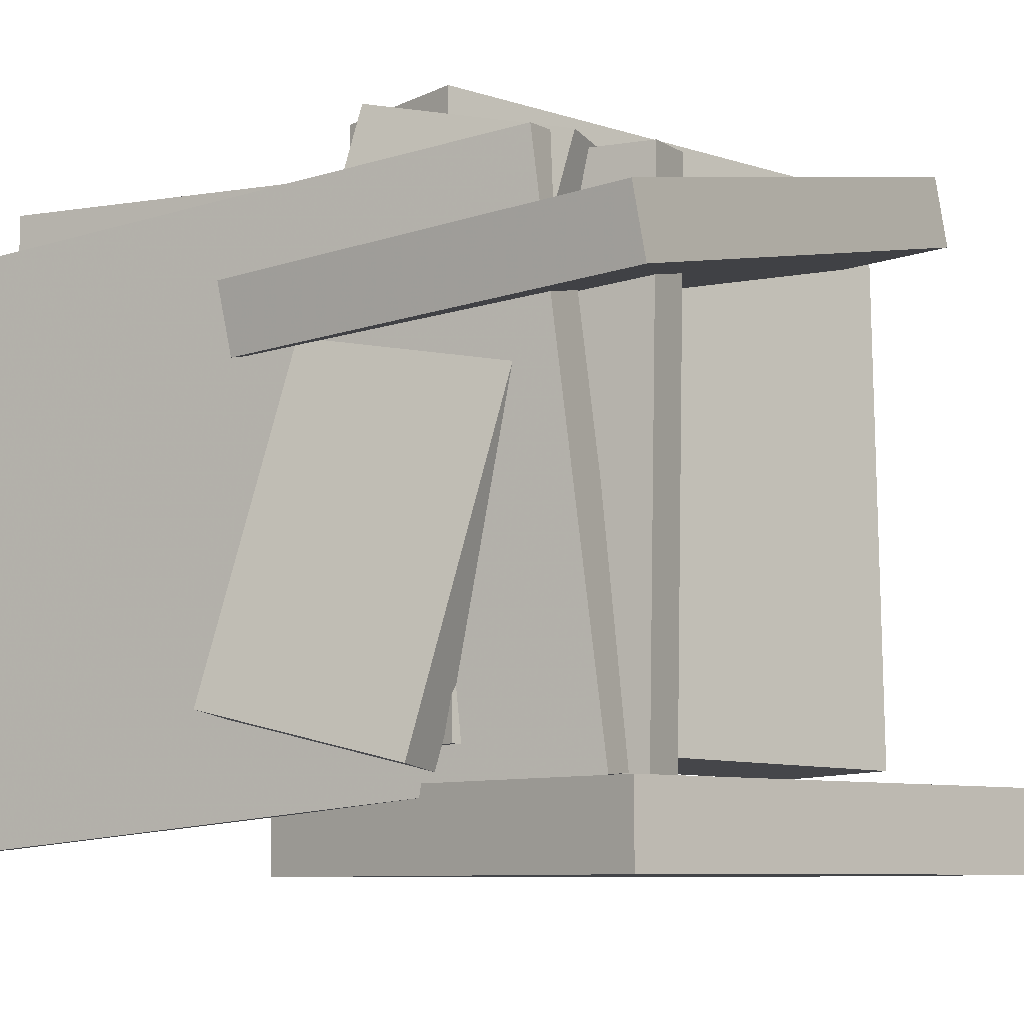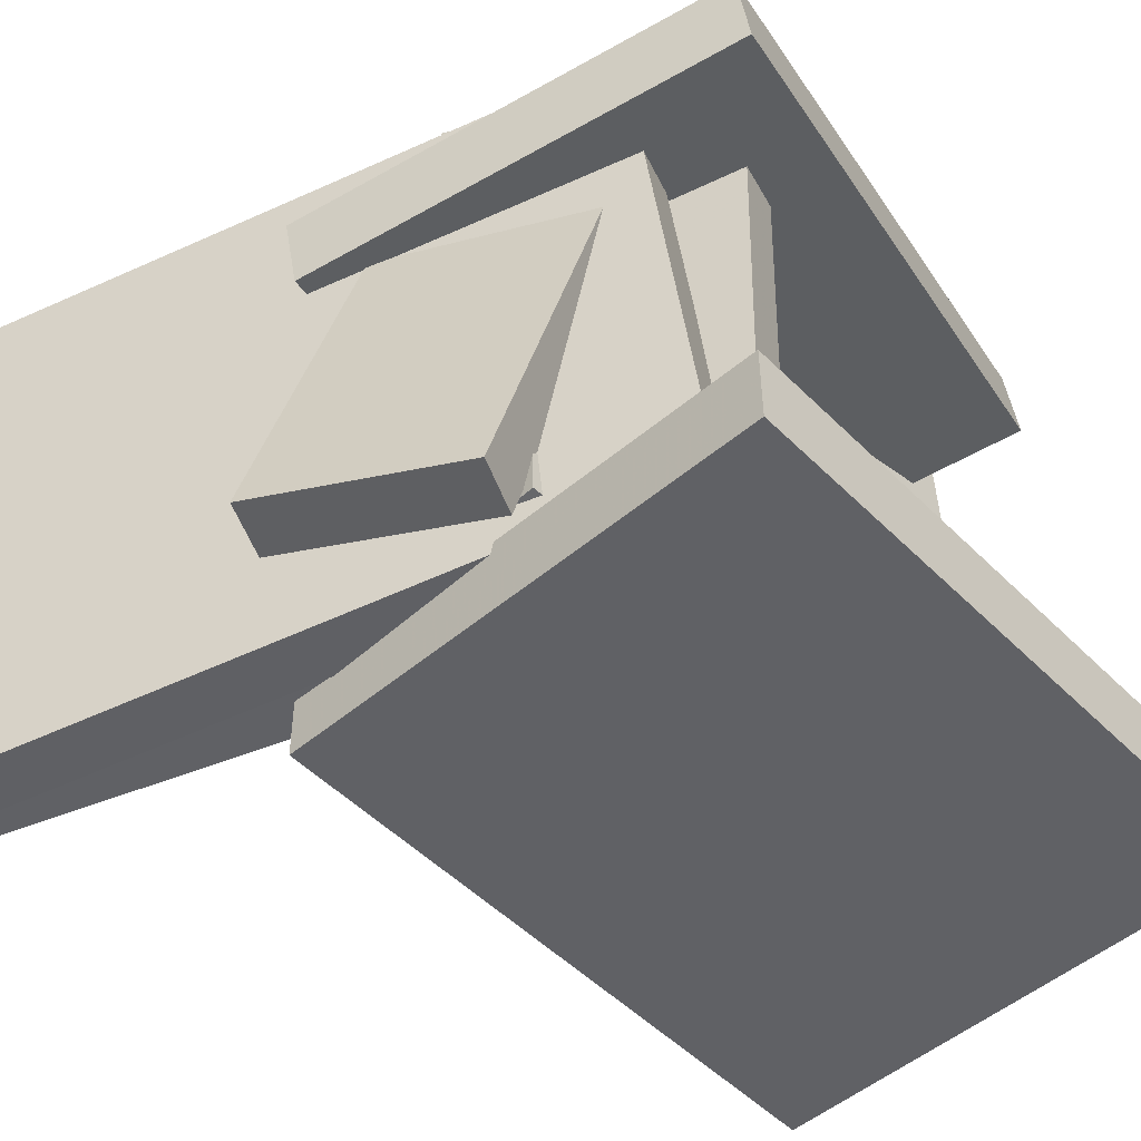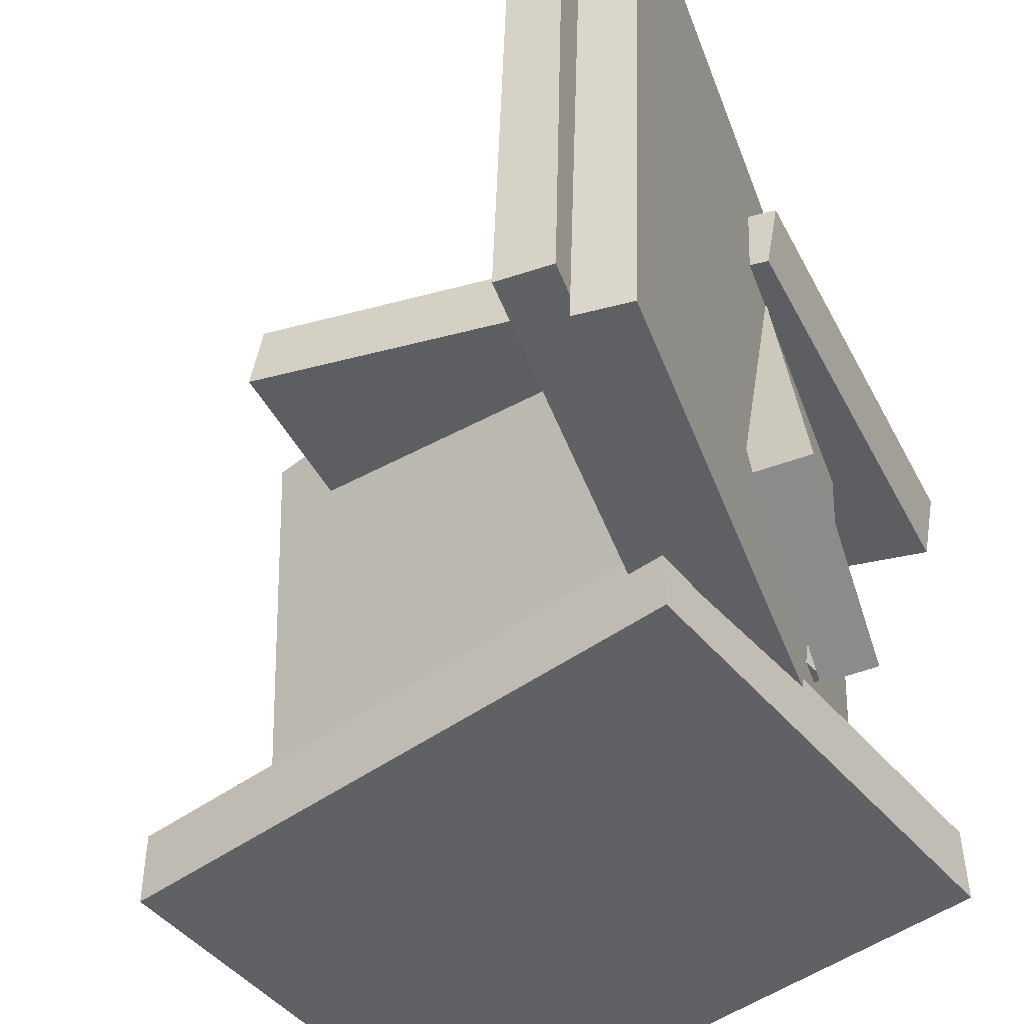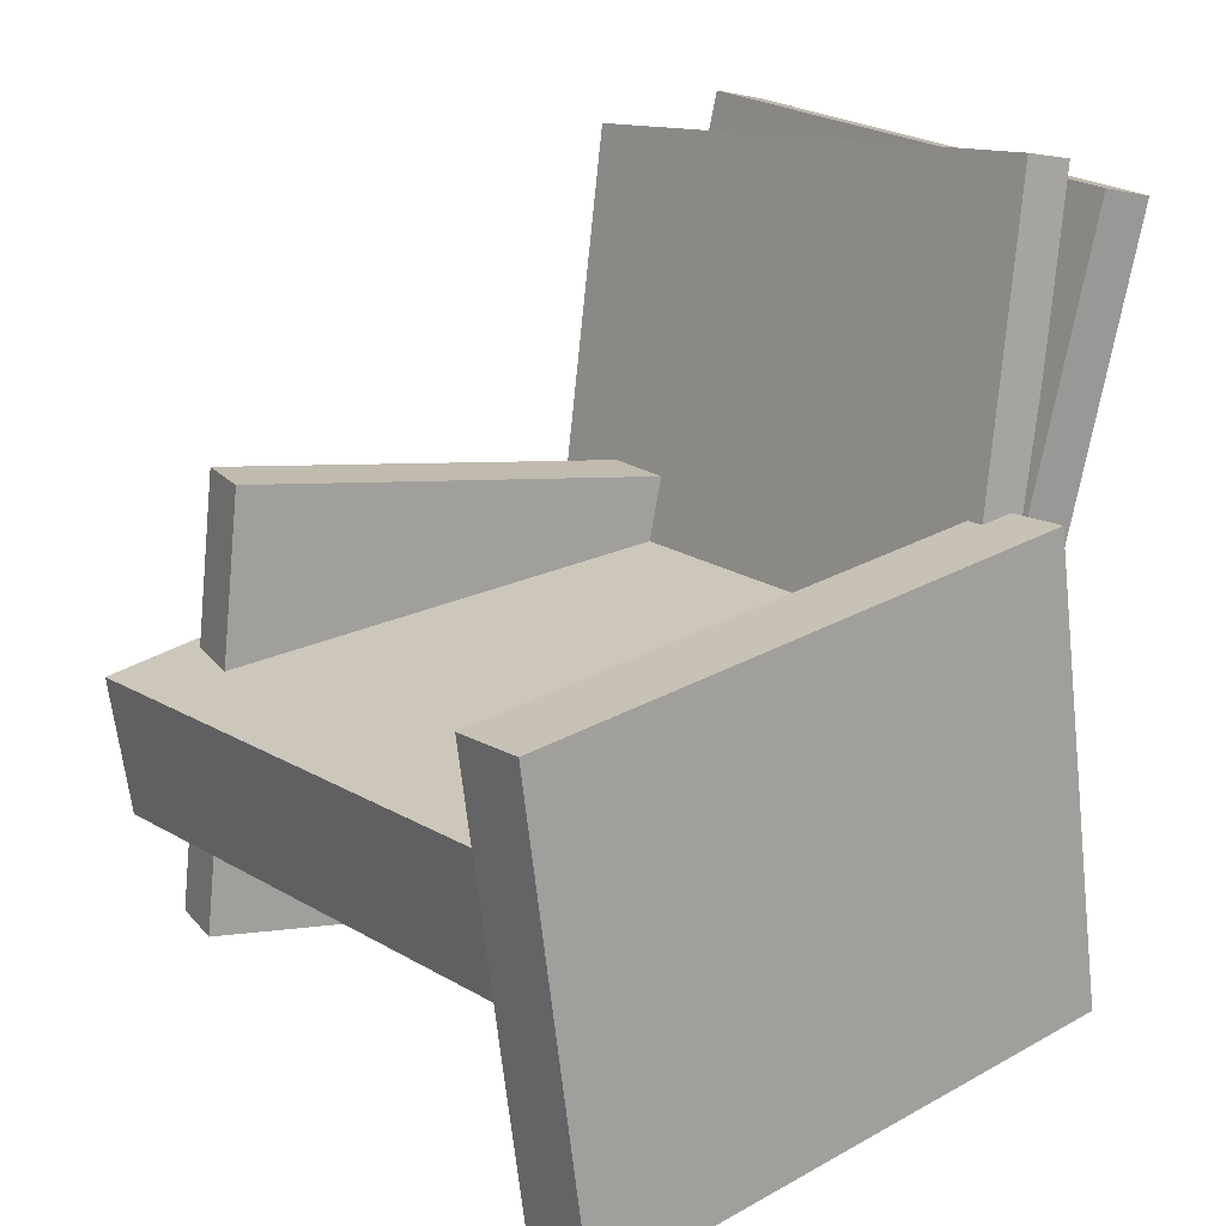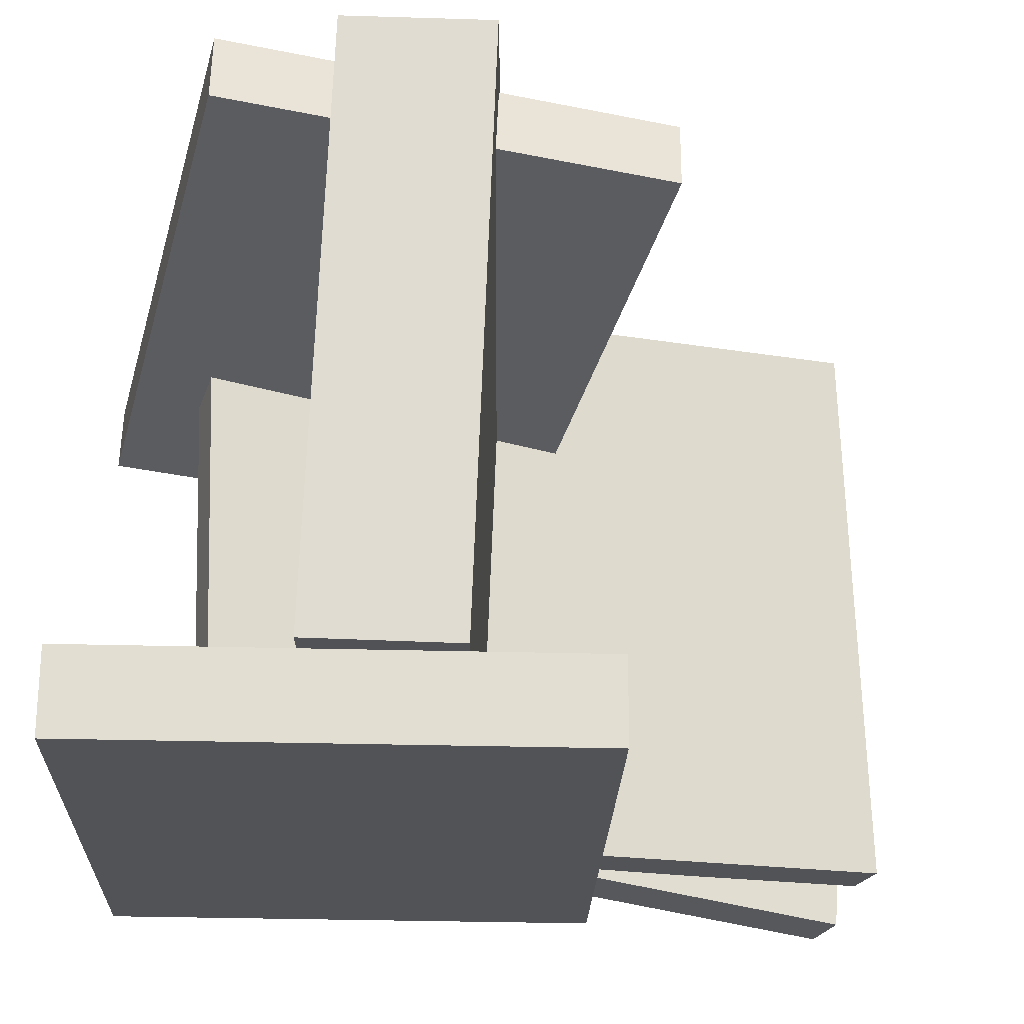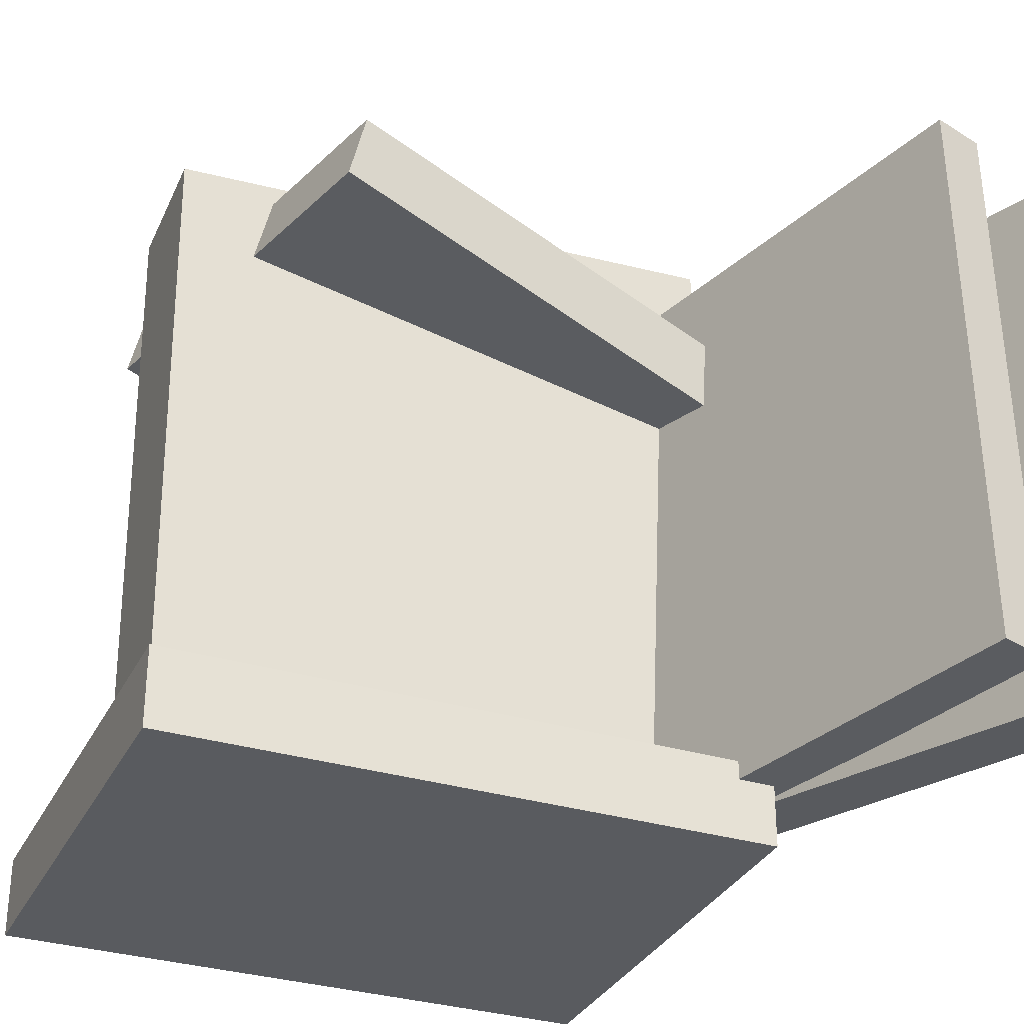
<metadata>
{"format":"obj","ext":"obj","renderer":"f3d","projection":"perspective","resolution":1024,"background":"white","views":[{"elev":-7.5,"azim":-51.2,"up":"+Z"},{"elev":-50.0,"azim":-56.0,"up":"+Z"},{"elev":-49.0,"azim":-150.2,"up":"+Z"},{"elev":14.9,"azim":140.9,"up":"+Y"},{"elev":-22.2,"azim":79.6,"up":"+Z"},{"elev":-32.6,"azim":148.5,"up":"+Z"}]}
</metadata>
<code>
v -0.199 -0.1167 -0.1936
v -0.2411 -0.1261 -0.1888
v -0.232 0.05158 -0.1531
v -0.2741 0.04218 -0.1482
v -0.1285 -0.2084 0.2439
v -0.1706 -0.2178 0.2487
v -0.1614 -0.04004 0.2844
v -0.2036 -0.04944 0.2893
f 1.0 7.0 5.0
f 1.0 3.0 7.0
f 1.0 4.0 3.0
f 1.0 2.0 4.0
f 3.0 8.0 7.0
f 3.0 4.0 8.0
f 5.0 7.0 8.0
f 5.0 8.0 6.0
f 1.0 5.0 6.0
f 1.0 6.0 2.0
f 2.0 6.0 8.0
f 2.0 8.0 4.0
v -0.2205 0.3084 -0.211
v -0.2255 0.2952 0.255
v -0.1789 0.3149 -0.2103
v -0.1839 0.3017 0.2556
v -0.1329 -0.2502 -0.2259
v -0.1379 -0.2635 0.24
v -0.09128 -0.2437 -0.2253
v -0.09633 -0.257 0.2407
f 9.0 15.0 13.0
f 9.0 11.0 15.0
f 9.0 12.0 11.0
f 9.0 10.0 12.0
f 11.0 16.0 15.0
f 11.0 12.0 16.0
f 13.0 15.0 16.0
f 13.0 16.0 14.0
f 9.0 13.0 14.0
f 9.0 14.0 10.0
f 10.0 14.0 16.0
f 10.0 16.0 12.0
v -0.1968 -0.1303 -0.1742
v -0.1842 -0.1143 0.2957
v -0.1753 -0.01674 -0.1786
v -0.1627 -0.0007291 0.2912
v 0.2374 -0.2129 -0.1831
v 0.25 -0.1969 0.2868
v 0.2589 -0.09938 -0.1875
v 0.2716 -0.08337 0.2824
f 17.0 23.0 21.0
f 17.0 19.0 23.0
f 17.0 20.0 19.0
f 17.0 18.0 20.0
f 19.0 24.0 23.0
f 19.0 20.0 24.0
f 21.0 23.0 24.0
f 21.0 24.0 22.0
f 17.0 21.0 22.0
f 17.0 22.0 18.0
f 18.0 22.0 24.0
f 18.0 24.0 20.0
v -0.2539 0.03013 0.1047
v -0.2305 -0.3216 0.1279
v -0.266 0.03295 0.1596
v -0.2426 -0.3188 0.1829
v 0.201 0.06688 0.2031
v 0.2244 -0.2849 0.2264
v 0.1889 0.0697 0.2581
v 0.2123 -0.2821 0.2813
f 25.0 31.0 29.0
f 25.0 27.0 31.0
f 25.0 28.0 27.0
f 25.0 26.0 28.0
f 27.0 32.0 31.0
f 27.0 28.0 32.0
f 29.0 31.0 32.0
f 29.0 32.0 30.0
f 25.0 29.0 30.0
f 25.0 30.0 26.0
f 26.0 30.0 32.0
f 26.0 32.0 28.0
v -0.2239 -0.304 -0.1993
v -0.1679 0.06761 -0.2022
v -0.2242 -0.3045 -0.2626
v -0.1682 0.06715 -0.2655
v 0.2453 -0.3747 -0.2005
v 0.3013 -0.003097 -0.2034
v 0.2451 -0.3752 -0.2638
v 0.3011 -0.003557 -0.2667
f 33.0 39.0 37.0
f 33.0 35.0 39.0
f 33.0 36.0 35.0
f 33.0 34.0 36.0
f 35.0 40.0 39.0
f 35.0 36.0 40.0
f 37.0 39.0 40.0
f 37.0 40.0 38.0
f 33.0 37.0 38.0
f 33.0 38.0 34.0
f 34.0 38.0 40.0
f 34.0 40.0 36.0
v -0.262 0.2831 -0.2476
v -0.2995 0.3193 0.1975
v -0.22 0.2911 -0.2447
v -0.2575 0.3272 0.2004
v -0.1666 -0.2411 -0.197
v -0.2041 -0.2049 0.2481
v -0.1246 -0.2331 -0.1941
v -0.1622 -0.197 0.251
f 41.0 47.0 45.0
f 41.0 43.0 47.0
f 41.0 44.0 43.0
f 41.0 42.0 44.0
f 43.0 48.0 47.0
f 43.0 44.0 48.0
f 45.0 47.0 48.0
f 45.0 48.0 46.0
f 41.0 45.0 46.0
f 41.0 46.0 42.0
f 42.0 46.0 48.0
f 42.0 48.0 44.0

</code>
